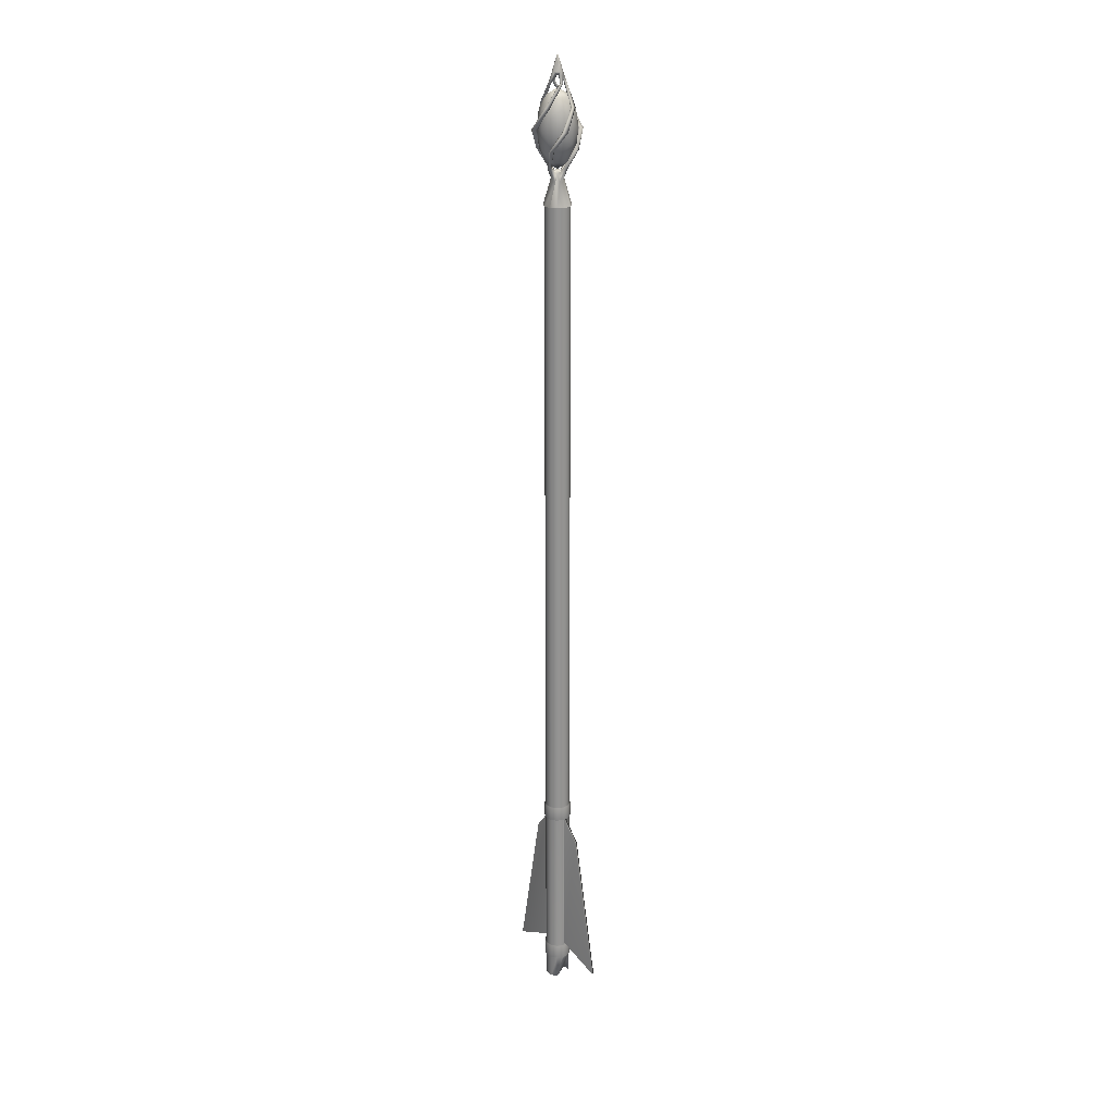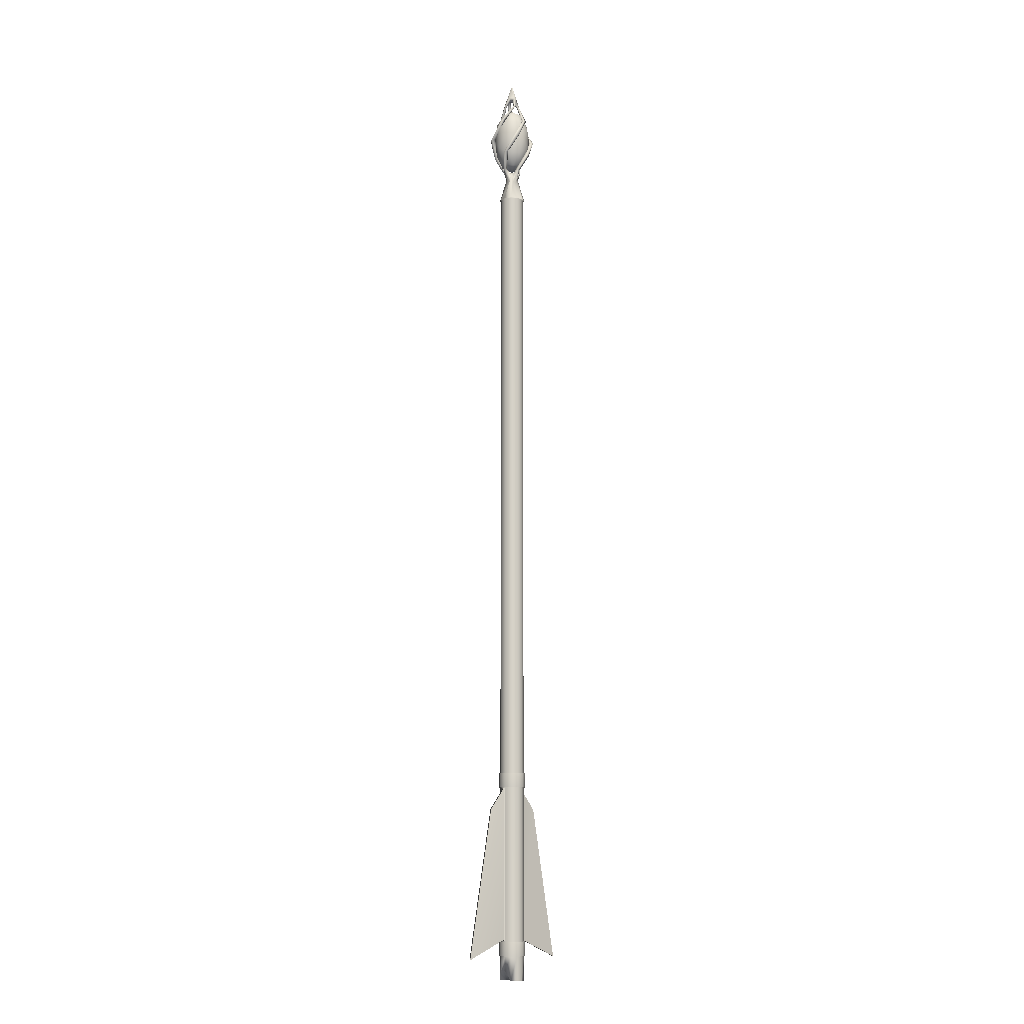
<metadata>
{"format":"obj","ext":"obj","renderer":"f3d","projection":"perspective","resolution":1024,"background":"white","views":[{"elev":23.4,"azim":46.4,"up":"+Z"},{"elev":-10.7,"azim":-39.3,"up":"+Z"}]}
</metadata>
<code>
v  0.009723 -0.009723 0.3599
v  0.01328 -0.003559 0.3599
v  0.00471 -0.00186 0.3821
v  0.003495 -0.003378 0.3906
v  -0.003559 -0.01328 0.3599
v  0.003559 -0.01328 0.3599
v  0.001914 -0.00468 0.3821
v  -0.00186 -0.00471 0.3821
v  -0.009723 -0.009723 0.3599
v  -0.003378 -0.003495 0.3906
v  -0.01328 -0.003559 0.3599
v  -0.00468 -0.001913 0.3821
v  -0.01328 0.003559 0.3599
v  -0.00471 0.001861 0.3821
v  -0.009723 0.009723 0.3599
v  -0.003495 0.003379 0.3906
v  -0.003559 0.01328 0.3599
v  -0.001913 0.00468 0.3821
v  0.003559 0.01328 0.3599
v  0.001861 0.00471 0.3821
v  0.009723 0.009723 0.3599
v  0.003379 0.003495 0.3906
v  0.01328 0.003559 0.3599
v  0.00468 0.001914 0.3821
v  -0.01207 0.003235 0.3599
v  -0.01207 -0.003235 0.3599
v  0.008839 0.008839 -0.5
v  -0.008839 0.008839 -0.5
v  -0.003235 0.01207 -0.5
v  0.003235 0.01207 -0.5
v  0.05562 0.001235 -0.4768
v  0.01207 0.001235 -0.458
v  0.01207 0.001235 -0.302
v  0.02853 0.001235 -0.3232
v  0.008839 0.008839 -0.46
v  0.003235 0.01207 -0.46
v  0.003235 0.01207 -0.3
v  0.008839 0.008839 -0.3
v  -0.003235 0.01207 -0.46
v  -0.003235 0.01207 -0.3
v  -0.008839 0.008839 -0.46
v  -0.008839 0.008839 -0.3
v  -0.02853 -0.001235 -0.3232
v  -0.01207 -0.001235 -0.302
v  -0.01207 0.001235 -0.302
v  -0.02853 0.001235 -0.3232
v  -0.01207 -0.003235 -0.46
v  -0.008839 -0.008839 -0.46
v  -0.008839 -0.008839 -0.3
v  -0.01207 -0.003235 -0.3
v  -0.003235 -0.01207 -0.46
v  -0.003235 -0.01207 -0.3
v  0.003235 -0.01207 -0.46
v  0.008839 -0.008839 -0.46
v  0.008839 -0.008839 -0.3
v  0.003235 -0.01207 -0.3
v  0.01207 -0.003235 -0.46
v  0.01207 -0.003235 -0.3
v  0.009723 -0.009723 -0.46
v  0.003559 -0.01328 -0.46
v  0.01328 0.003559 -0.475
v  0.01207 0.003235 -0.475
v  0.008839 0.008839 -0.475
v  0.009723 0.009723 -0.475
v  -0.003559 0.01328 -0.46
v  0.003559 0.01328 -0.46
v  -0.009723 -0.009723 -0.475
v  -0.008839 -0.008839 -0.475
v  -0.003235 -0.01207 -0.475
v  -0.003559 -0.01328 -0.475
v  0.01328 -0.003559 -0.46
v  0.01328 -0.003559 -0.475
v  0.01207 -0.003235 -0.475
v  -0.009723 0.009723 -0.46
v  -0.01328 -0.003559 -0.475
v  -0.01207 -0.003235 -0.475
v  -0.01328 0.003559 -0.46
v  -0.01207 0.003235 -0.46
v  -0.01328 0.003559 -0.475
v  -0.01207 0.003235 -0.475
v  -0.01328 -0.003559 -0.46
v  -0.009723 0.009723 -0.475
v  -0.008839 0.008839 -0.475
v  -0.01207 0.003235 -0.3
v  0.01207 0.003235 -0.3
v  0.01207 0.003235 -0.46
v  0.009723 0.009723 -0.3
v  0.003559 0.01328 -0.3
v  0.003559 0.01328 -0.285
v  0.003235 0.01207 -0.285
v  0.008839 0.008839 -0.285
v  0.009723 0.009723 -0.285
v  -0.003559 -0.01328 -0.3
v  0.003559 -0.01328 -0.3
v  0.003559 -0.01328 -0.285
v  0.003235 -0.01207 -0.285
v  -0.003235 -0.01207 -0.285
v  -0.003559 -0.01328 -0.285
v  0.01328 0.003559 -0.3
v  0.01207 0.003235 -0.285
v  0.01328 0.003559 -0.285
v  -0.009723 -0.009723 -0.3
v  -0.008839 -0.008839 -0.285
v  -0.009723 -0.009723 -0.285
v  0.01328 -0.003559 -0.3
v  0.01207 -0.003235 -0.285
v  0.01328 -0.003559 -0.285
v  -0.01328 -0.003559 -0.3
v  -0.01207 -0.003235 -0.285
v  -0.01328 -0.003559 -0.285
v  0.01207 -0.003235 -0.49
v  0.01207 0.003235 -0.49
v  0.003235 0.01207 -0.475
v  -0.003235 0.01207 -0.475
v  -0.01207 0.003235 -0.49
v  -0.01207 -0.003235 -0.49
v  -0.008839 -0.008839 -0.5
v  -0.003235 -0.01207 -0.5
v  0.003235 -0.01207 -0.5
v  0.003235 -0.01207 -0.475
v  0.008839 -0.008839 -0.5
v  0.008839 -0.008839 -0.475
v  0.009723 -0.009723 -0.475
v  0.003559 -0.01328 -0.475
v  -0.003559 -0.01328 -0.46
v  -0.009723 -0.009723 -0.46
v  -0.003559 0.01328 -0.475
v  0.003559 0.01328 -0.475
v  0.009723 0.009723 -0.46
v  0.01328 0.003559 -0.46
v  -0.003559 0.01328 -0.3
v  -0.003559 0.01328 -0.285
v  -0.009723 0.009723 -0.3
v  -0.009723 0.009723 -0.285
v  -0.01328 0.003559 -0.3
v  -0.01328 0.003559 -0.285
v  0.009723 -0.009723 -0.3
v  0.009723 -0.009723 -0.285
v  0.008839 -0.008839 -0.285
v  -0.003235 0.01207 -0.285
v  -0.008839 0.008839 -0.285
v  -0.01207 0.003235 -0.285
v  0.01207 0.003235 0.3599
v  0.01207 -0.003235 0.3599
v  0.008839 0.008839 0.3599
v  0.003235 0.01207 0.3599
v  -0.003235 0.01207 0.3599
v  -0.008839 0.008839 0.3599
v  -0.008839 -0.008839 0.3599
v  -0.003235 -0.01207 0.3599
v  0.003235 -0.01207 0.3599
v  0.008839 -0.008839 0.3599
v  0.004727 -0.001796 0.3913
v  -0.004662 -0.001977 0.3913
v  -0.004726 0.001796 0.3913
v  0.004662 0.001978 0.3913
v  0.001978 -0.004662 0.3913
v  -0.001796 -0.004726 0.3913
v  -0.001977 0.004662 0.3913
v  0.001796 0.004727 0.3913
v  0.001668 0.001768 0.3934
v  0.00056 0.002365 0.3934
v  0.000698 -0.002328 0.3934
v  0.001768 -0.001667 0.3934
v  -0.002328 -0.000697 0.3934
v  -0.001667 -0.001768 0.3934
v  -0.000697 0.002328 0.3934
v  -0.001768 0.001668 0.3934
v  0.002328 0.000698 0.3934
v  0.002365 -0.00056 0.3934
v  -0.00056 -0.002365 0.3934
v  -0.002365 0.00056 0.3934
v  -0.01155 -0.001773 0.395
v  -0.009388 -0.001836 0.3974
v  -0.009522 0.000878 0.3974
v  -0.01165 0.000943 0.395
v  0.000878 0.009522 0.3974
v  0.000943 0.01165 0.395
v  -0.001773 0.01155 0.395
v  -0.001836 0.009388 0.3974
v  -0.000943 -0.01165 0.395
v  0.001773 -0.01155 0.395
v  0.001837 -0.009388 0.3974
v  -0.000877 -0.009521 0.3974
v  0.01165 -0.000943 0.395
v  0.01155 0.001773 0.395
v  0.009522 -0.000877 0.3974
v  0.009388 0.001837 0.3974
v  -0.01082 -0.01765 0.4313
v  -0.0156 -0.006981 0.4147
v  -0.01852 -0.008099 0.4127
v  -0.01282 -0.02087 0.4313
v  0.02298 -0.008472 0.4313
v  0.01157 -0.01658 0.4127
v  0.0104 -0.01356 0.4147
v  0.01968 -0.006441 0.4313
v  -0.01765 0.01082 0.4313
v  -0.006981 0.0156 0.4147
v  -0.008099 0.01852 0.4127
v  -0.02087 0.01282 0.4313
v  0.01082 0.01765 0.4313
v  0.0156 0.006982 0.4147
v  0.01852 0.0081 0.4127
v  0.01282 0.02087 0.4313
v  -0.006441 -0.01968 0.4313
v  -0.01356 -0.0104 0.4147
v  0.01765 -0.01082 0.4313
v  0.006982 -0.0156 0.4147
v  0.0081 -0.01852 0.4127
v  0.02087 -0.01282 0.4313
v  -0.01968 0.006441 0.4313
v  -0.0104 0.01356 0.4147
v  0.008473 0.02298 0.4313
v  0.01658 0.01157 0.4127
v  0.01356 0.0104 0.4147
v  0.006441 0.01968 0.4313
v  -0.01658 -0.01157 0.4127
v  -0.008472 -0.02298 0.4313
v  -0.01157 0.01658 0.4127
v  -0.02298 0.008473 0.4313
v  -0.01459 -0.005702 0.4523
v  -0.01551 -0.002165 0.4523
v  0.002655 -0.01834 0.4523
v  0.006205 -0.01746 0.4523
v  -0.005702 0.01459 0.4523
v  -0.002165 0.01551 0.4523
v  0.01834 0.002656 0.4523
v  0.01746 0.006205 0.4523
v  0.005702 -0.01459 0.4523
v  0.01459 0.005702 0.4523
v  0.002165 -0.01551 0.4523
v  0.01551 0.002165 0.4523
v  -0.01834 -0.002655 0.4523
v  -0.01746 -0.006205 0.4523
v  -0.002655 0.01834 0.4523
v  -0.006205 0.01746 0.4523
v  0.003063 0.006419 0.4733
v  0.00361 0.00822 0.4733
v  0.007071 -0.000767 0.4733
v  0.006419 -0.003063 0.4733
v  0.000767 0.007071 0.4733
v  -0.003609 -0.00822 0.4733
v  -0.001317 -0.00888 0.4733
v  -0.00822 0.00361 0.4733
v  -0.00888 0.001318 0.4733
v  -0.000767 -0.00707 0.4733
v  -0.006419 0.003063 0.4733
v  -0.003063 -0.006418 0.4733
v  -0.00707 0.000767 0.4733
v  0.00822 -0.003609 0.4733
v  0.008881 -0.001317 0.4733
v  0.001318 0.008881 0.4733
v  0.005624 -0.001641 0.4832
v  0.005624 0.001641 0.4832
v  -0.003036 -0.001641 0.4804
v  -0.003036 0.001641 0.4804
v  0.001641 0.005624 0.4832
v  -0.001641 0.005624 0.4832
v  0.003037 0.001641 0.4804
v  -0.001641 0.003037 0.4804
v  0.003037 -0.001641 0.4804
v  0.001641 0.003037 0.4804
v  -0.001641 -0.005624 0.4832
v  0.001641 -0.005624 0.4832
v  -0.005624 0.001641 0.4832
v  -0.005624 -0.001641 0.4832
v  0.001641 -0.003036 0.4804
v  -0.001641 -0.003036 0.4804
v  0 -0.001125 0.4972
v  0.001125 0 0.4972
v  0 0.001125 0.4972
v  -0.001125 0 0.4972
v  0 0 0.5
v  -0.01207 0.001235 -0.458
v  -0.01207 -0.001235 -0.458
v  -0.05562 0.001235 -0.4768
v  -0.05562 -0.001235 -0.4768
v  0.01207 -0.001235 -0.302
v  0.01207 -0.001235 -0.458
v  0.05562 -0.001235 -0.4768
v  0.02853 -0.001235 -0.3232
v  0 -0.02 0.4313
v  0.008507 -0.01701 0.4428
v  -0.003249 -0.01701 0.4499
v  0.01447 -0.008945 0.4508
v  0.01701 -0.01051 0.4313
v  -0.01051 -0.01701 0.4313
v  -0.003249 -0.01701 0.4127
v  0.008507 -0.01701 0.4198
v  0.01902 0 0.4428
v  -0.005528 -0.008945 0.4629
v  0.005257 -0.01052 0.4613
v  0 0 0.4684
v  -0.01789 -0.008944 0.4313
v  -0.01376 -0.01052 0.4499
v  -0.01902 0 0.4428
v  -0.005528 -0.008944 0.3997
v  -0.01376 -0.01051 0.4127
v  -0.01175 0 0.4012
v  0.01447 -0.008944 0.4118
v  0.005257 -0.01052 0.4012
v  0.01175 0 0.4012
v  0.01175 0 0.4613
v  -0.01175 0 0.4613
v  -0.01902 0 0.4198
v  0 0 0.3941
v  0.01902 0 0.4198
v  0.005528 0.008944 0.4629
v  0.01376 0.01051 0.4499
v  0.003249 0.01701 0.4499
v  -0.01447 0.008944 0.4508
v  -0.005257 0.01052 0.4613
v  -0.008507 0.01701 0.4428
v  -0.01447 0.008945 0.4118
v  -0.01701 0.01052 0.4313
v  -0.008507 0.01701 0.4198
v  0.005528 0.008945 0.3997
v  -0.005257 0.01052 0.4012
v  0.003249 0.01701 0.4127
v  0.01789 0.008945 0.4313
v  0.01376 0.01052 0.4127
v  0.01051 0.01701 0.4313
v  0 0.02 0.4313
g bolt_flaming_low_low_Cylinder.002_bolt_flaming_low_low_Cylinder.002
f 1 2 3
f 3 4 1
f 5 6 7
f 7 8 5
f 9 5 8
f 8 10 9
f 11 9 10
f 10 12 11
f 13 11 12
f 12 14 13
f 15 13 14
f 14 16 15
f 17 15 16
f 16 18 17
f 19 17 18
f 18 20 19
f 21 19 20
f 20 22 21
f 23 21 22
f 22 24 23
f 13 25 26
f 26 11 13
f 2 23 24
f 24 3 2
f 6 1 4
f 4 7 6
f 27 28 29
f 29 30 27
f 31 32 33
f 33 34 31
f 35 36 37
f 37 38 35
f 36 39 40
f 40 37 36
f 39 41 42
f 42 40 39
f 43 44 45
f 45 46 43
f 47 48 49
f 49 50 47
f 48 51 52
f 52 49 48
f 53 54 55
f 55 56 53
f 54 57 58
f 58 55 54
f 59 54 53
f 53 60 59
f 61 62 63
f 63 64 61
f 65 39 36
f 36 66 65
f 67 68 69
f 69 70 67
f 71 57 54
f 54 59 71
f 72 73 62
f 62 61 72
f 74 41 39
f 39 65 74
f 75 76 68
f 68 67 75
f 77 78 41
f 41 74 77
f 79 80 76
f 76 75 79
f 81 47 78
f 78 77 81
f 82 83 80
f 80 79 82
f 78 84 42
f 42 41 78
f 35 38 85
f 85 86 35
f 53 56 52
f 52 51 53
f 87 38 37
f 37 88 87
f 89 90 91
f 91 92 89
f 93 52 56
f 56 94 93
f 95 96 97
f 97 98 95
f 99 85 38
f 38 87 99
f 92 91 100
f 100 101 92
f 102 49 52
f 52 93 102
f 98 97 103
f 103 104 98
f 105 58 85
f 85 99 105
f 101 100 106
f 106 107 101
f 108 50 49
f 49 102 108
f 104 103 109
f 109 110 104
f 111 112 62
f 62 73 111
f 112 27 63
f 63 62 112
f 27 30 113
f 113 63 27
f 30 29 114
f 114 113 30
f 29 28 83
f 83 114 29
f 28 115 80
f 80 83 28
f 115 116 76
f 76 80 115
f 116 117 68
f 68 76 116
f 117 118 69
f 69 68 117
f 118 119 120
f 120 69 118
f 119 121 122
f 122 120 119
f 121 111 73
f 73 122 121
f 123 72 71
f 71 59 123
f 124 123 59
f 59 60 124
f 70 124 60
f 60 125 70
f 67 70 125
f 125 126 67
f 75 67 126
f 126 81 75
f 79 75 81
f 81 77 79
f 82 79 77
f 77 74 82
f 127 82 74
f 74 65 127
f 128 127 65
f 65 66 128
f 64 128 66
f 66 129 64
f 61 64 129
f 129 130 61
f 72 61 130
f 130 71 72
f 70 69 120
f 120 124 70
f 66 36 35
f 35 129 66
f 64 63 113
f 113 128 64
f 60 53 51
f 51 125 60
f 124 120 122
f 122 123 124
f 129 35 86
f 86 130 129
f 128 113 114
f 114 127 128
f 125 51 48
f 48 126 125
f 123 122 73
f 73 72 123
f 130 86 57
f 57 71 130
f 127 114 83
f 83 82 127
f 126 48 47
f 47 81 126
f 105 99 101
f 101 107 105
f 99 87 92
f 92 101 99
f 87 88 89
f 89 92 87
f 88 131 132
f 132 89 88
f 131 133 134
f 134 132 131
f 133 135 136
f 136 134 133
f 135 108 110
f 110 136 135
f 108 102 104
f 104 110 108
f 102 93 98
f 98 104 102
f 93 94 95
f 95 98 93
f 94 137 138
f 138 95 94
f 137 105 107
f 107 138 137
f 138 139 96
f 96 95 138
f 94 56 55
f 55 137 94
f 132 140 90
f 90 89 132
f 88 37 40
f 40 131 88
f 107 106 139
f 139 138 107
f 137 55 58
f 58 105 137
f 134 141 140
f 140 132 134
f 131 40 42
f 42 133 131
f 136 142 141
f 141 134 136
f 133 42 84
f 84 135 133
f 110 109 142
f 142 136 110
f 135 84 50
f 50 108 135
f 117 121 119
f 119 118 117
f 112 111 116
f 116 115 112
f 111 121 117
f 117 116 111
f 115 28 27
f 27 112 115
f 106 100 143
f 143 144 106
f 100 91 145
f 145 143 100
f 91 90 146
f 146 145 91
f 90 140 147
f 147 146 90
f 140 141 148
f 148 147 140
f 141 142 25
f 25 148 141
f 142 109 26
f 26 25 142
f 109 103 149
f 149 26 109
f 103 97 150
f 150 149 103
f 97 96 151
f 151 150 97
f 96 139 152
f 152 151 96
f 139 106 144
f 144 152 139
f 15 148 25
f 25 13 15
f 17 147 148
f 148 15 17
f 1 152 144
f 144 2 1
f 19 146 147
f 147 17 19
f 6 151 152
f 152 1 6
f 11 26 149
f 149 9 11
f 2 144 143
f 143 23 2
f 9 149 150
f 150 5 9
f 23 143 145
f 145 21 23
f 5 150 151
f 151 6 5
f 21 145 146
f 146 19 21
f 4 3 153
f 12 10 154
f 16 14 155
f 24 22 156
f 7 4 157
f 10 8 158
f 18 16 159
f 22 20 160
f 161 22 160
f 160 162 161
f 163 157 4
f 4 164 163
f 165 154 10
f 10 166 165
f 167 159 16
f 16 168 167
f 169 156 22
f 22 161 169
f 164 4 153
f 153 170 164
f 166 10 158
f 158 171 166
f 168 16 155
f 155 172 168
f 157 163 171
f 171 158 157
f 162 160 159
f 159 167 162
f 166 171 163
f 163 164 166
f 161 162 167
f 167 168 161
f 169 161 168
f 168 172 169
f 165 166 164
f 164 170 165
f 154 165 172
f 172 155 154
f 156 169 170
f 170 153 156
f 170 169 172
f 172 165 170
f 173 12 154
f 154 174 173
f 175 155 14
f 14 176 175
f 176 14 12
f 12 173 176
f 174 154 155
f 155 175 174
f 177 160 20
f 20 178 177
f 178 20 18
f 18 179 178
f 180 159 160
f 160 177 180
f 179 18 159
f 159 180 179
f 181 8 7
f 7 182 181
f 183 157 158
f 158 184 183
f 184 158 8
f 8 181 184
f 182 7 157
f 157 183 182
f 185 3 24
f 24 186 185
f 187 153 3
f 3 185 187
f 188 156 153
f 153 187 188
f 186 24 156
f 156 188 186
f 189 190 191
f 191 192 189
f 193 194 195
f 195 196 193
f 197 198 199
f 199 200 197
f 201 202 203
f 203 204 201
f 205 206 190
f 190 189 205
f 207 208 209
f 209 210 207
f 211 212 198
f 198 197 211
f 213 214 215
f 215 216 213
f 196 195 208
f 208 207 196
f 216 215 202
f 202 201 216
f 192 191 217
f 217 218 192
f 200 199 219
f 219 220 200
f 218 217 206
f 206 205 218
f 210 209 194
f 194 193 210
f 220 219 212
f 212 211 220
f 204 203 214
f 214 213 204
f 209 181 182
f 182 194 209
f 195 183 184
f 184 208 195
f 208 184 181
f 181 209 208
f 194 182 183
f 183 195 194
f 217 173 174
f 174 206 217
f 191 176 173
f 173 217 191
f 206 174 175
f 175 190 206
f 190 175 176
f 176 191 190
f 219 179 180
f 180 212 219
f 199 178 179
f 179 219 199
f 212 180 177
f 177 198 212
f 198 177 178
f 178 199 198
f 203 185 186
f 186 214 203
f 215 188 187
f 187 202 215
f 214 186 188
f 188 215 214
f 202 187 185
f 185 203 202
f 221 211 197
f 197 222 221
f 223 192 218
f 218 224 223
f 225 216 201
f 201 226 225
f 227 210 193
f 193 228 227
f 224 218 205
f 205 229 224
f 228 193 196
f 196 230 228
f 231 189 192
f 192 223 231
f 232 207 210
f 210 227 232
f 229 205 189
f 189 231 229
f 230 196 207
f 207 232 230
f 233 200 220
f 220 234 233
f 235 204 213
f 213 236 235
f 234 220 211
f 211 221 234
f 226 201 204
f 204 235 226
f 222 197 200
f 200 233 222
f 236 213 216
f 216 225 236
f 237 232 227
f 227 238 237
f 239 229 231
f 231 240 239
f 241 230 232
f 232 237 241
f 242 233 234
f 234 243 242
f 244 235 236
f 236 245 244
f 243 234 221
f 221 246 243
f 247 226 235
f 235 244 247
f 248 222 233
f 233 242 248
f 245 236 225
f 225 249 245
f 246 221 222
f 222 248 246
f 250 223 224
f 224 251 250
f 249 225 226
f 226 247 249
f 238 227 228
f 228 252 238
f 251 224 229
f 229 239 251
f 252 228 230
f 230 241 252
f 240 231 223
f 223 250 240
f 253 250 251
f 251 254 253
f 255 249 247
f 247 256 255
f 257 238 252
f 252 258 257
f 254 251 239
f 239 259 254
f 258 252 241
f 241 260 258
f 261 240 250
f 250 253 261
f 262 237 238
f 238 257 262
f 259 239 240
f 240 261 259
f 260 241 237
f 237 262 260
f 263 242 243
f 243 264 263
f 265 244 245
f 245 266 265
f 264 243 246
f 246 267 264
f 256 247 244
f 244 265 256
f 268 248 242
f 242 263 268
f 266 245 249
f 249 255 266
f 267 246 248
f 248 268 267
f 261 267 268
f 268 255 261
f 260 262 259
f 259 256 260
f 256 259 261
f 261 255 256
f 258 260 256
f 256 265 258
f 268 263 266
f 266 255 268
f 261 253 264
f 264 267 261
f 254 259 262
f 262 257 254
f 269 264 253
f 253 270 269
f 271 258 265
f 265 272 271
f 265 266 272
f 270 254 257
f 257 271 270
f 257 258 271
f 272 266 263
f 263 269 272
f 263 264 269
f 253 254 270
f 270 271 273
f 271 272 273
f 272 269 273
f 269 270 273
f 78 274 45
f 45 84 78
f 50 44 275
f 275 47 50
f 84 45 44
f 44 50 84
f 47 275 274
f 274 78 47
f 276 277 43
f 43 46 276
f 46 45 274
f 274 276 46
f 276 274 275
f 275 277 276
f 277 275 44
f 44 43 277
f 58 278 33
f 33 85 58
f 85 33 32
f 32 86 85
f 86 32 279
f 279 57 86
f 57 279 278
f 278 58 57
f 280 31 34
f 34 281 280
f 280 279 32
f 32 31 280
f 34 33 278
f 278 281 34
f 281 278 279
f 279 280 281
f 282 283 284
f 285 283 286
f 282 284 287
f 282 287 288
f 282 288 289
f 285 286 290
f 291 292 293
f 294 295 296
f 297 298 299
f 300 301 302
f 285 290 303
f 291 293 304
f 294 296 305
f 297 299 306
f 300 302 307
f 308 309 310
f 311 312 313
f 314 315 316
f 317 318 319
f 320 321 322
f 322 319 323
f 322 321 319
f 321 317 319
f 319 316 323
f 319 318 316
f 318 314 316
f 316 313 323
f 316 315 313
f 315 311 313
f 313 310 323
f 313 312 310
f 312 308 310
f 310 322 323
f 310 309 322
f 309 320 322
f 307 321 320
f 307 302 321
f 302 317 321
f 306 318 317
f 306 299 318
f 299 314 318
f 305 315 314
f 305 296 315
f 296 311 315
f 304 312 311
f 304 293 312
f 293 308 312
f 303 309 308
f 303 290 309
f 290 320 309
f 302 306 317
f 302 301 306
f 301 297 306
f 299 305 314
f 299 298 305
f 298 294 305
f 296 304 311
f 296 295 304
f 295 291 304
f 293 303 308
f 293 292 303
f 292 285 303
f 290 307 320
f 290 286 307
f 286 300 307
f 289 301 300
f 289 288 301
f 288 297 301
f 288 298 297
f 288 287 298
f 287 294 298
f 287 295 294
f 287 284 295
f 284 291 295
f 286 289 300
f 286 283 289
f 283 282 289
f 284 292 291
f 284 283 292
f 283 285 292

</code>
